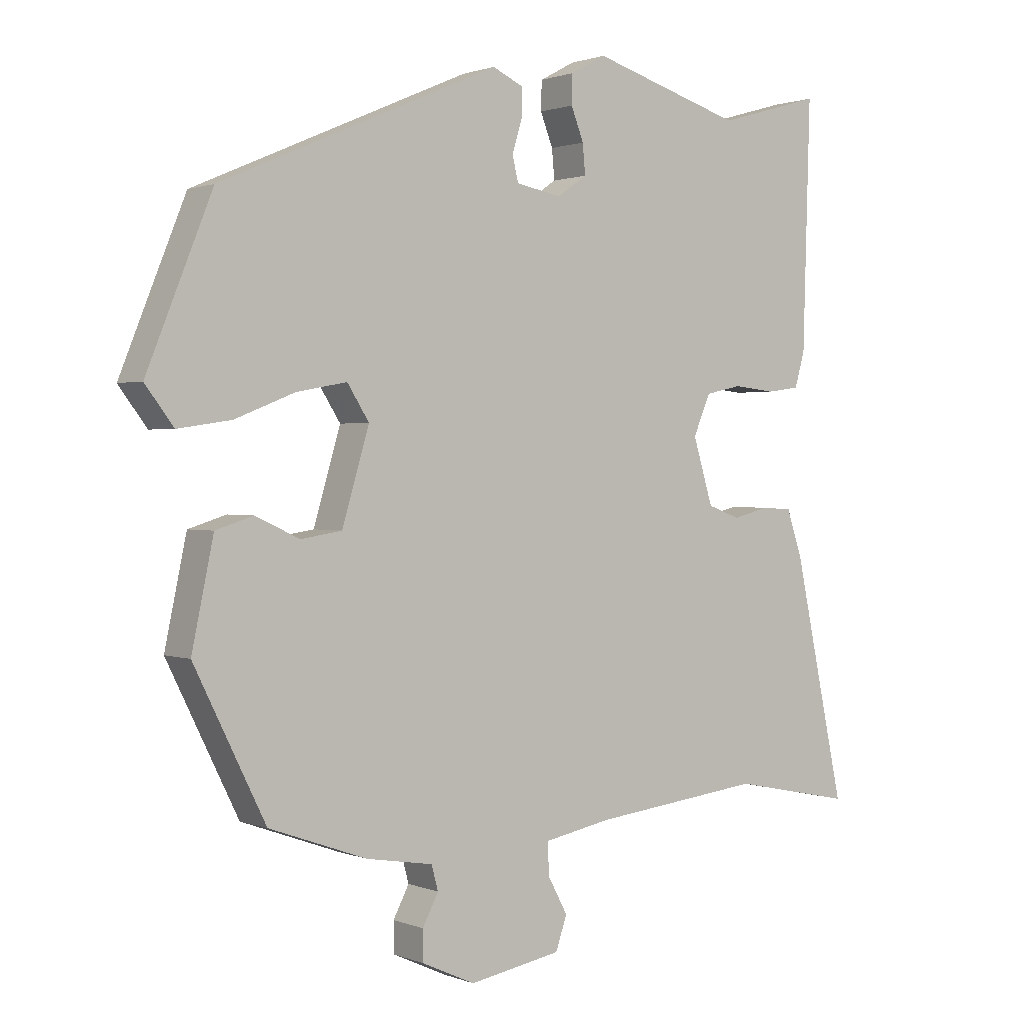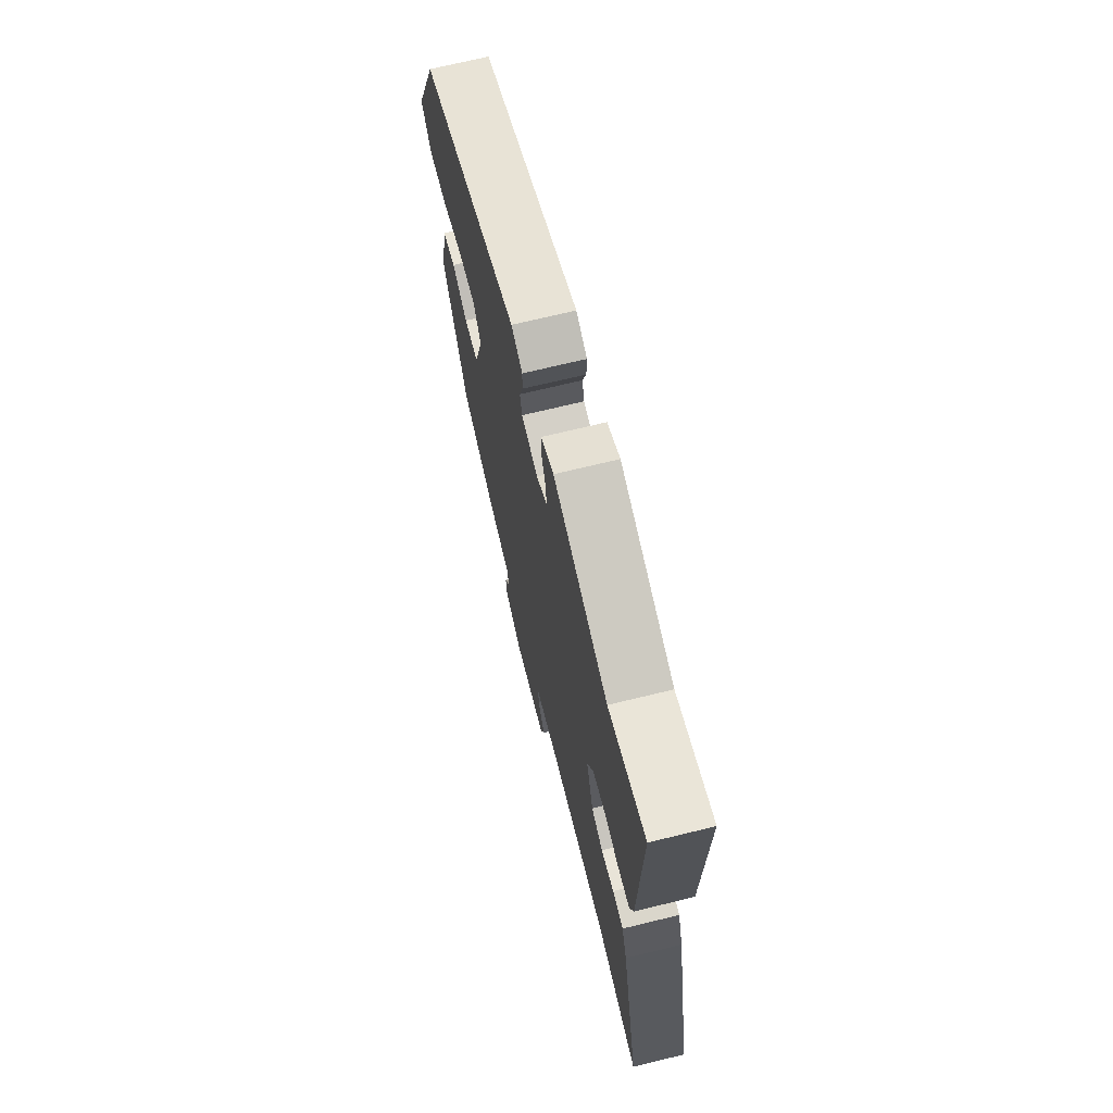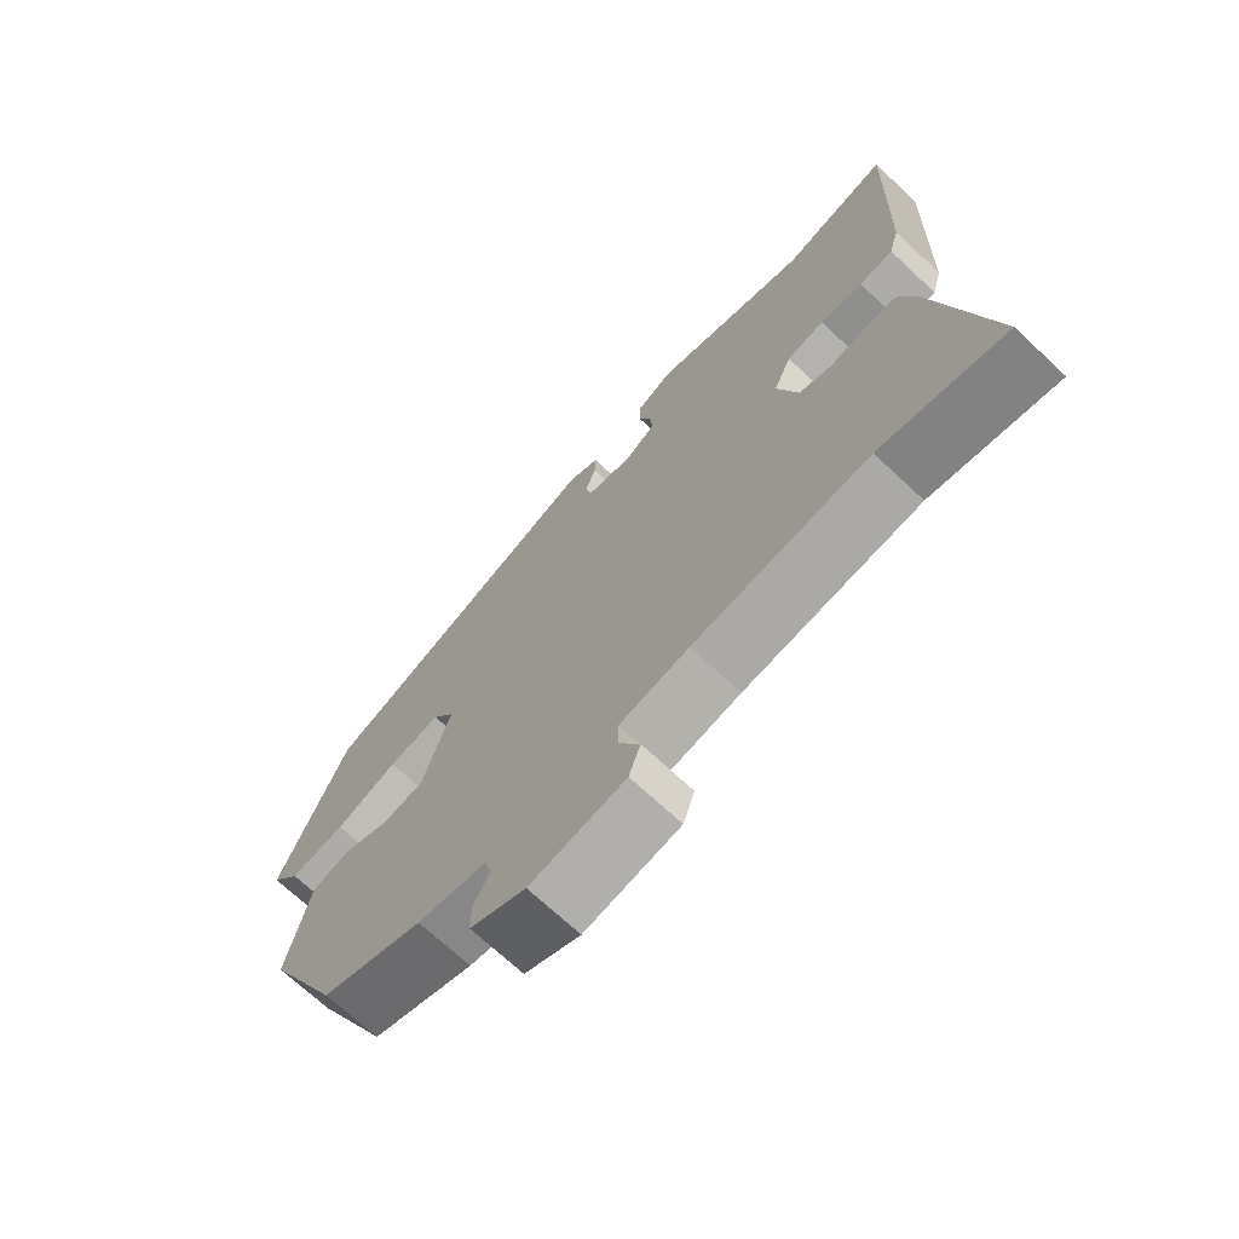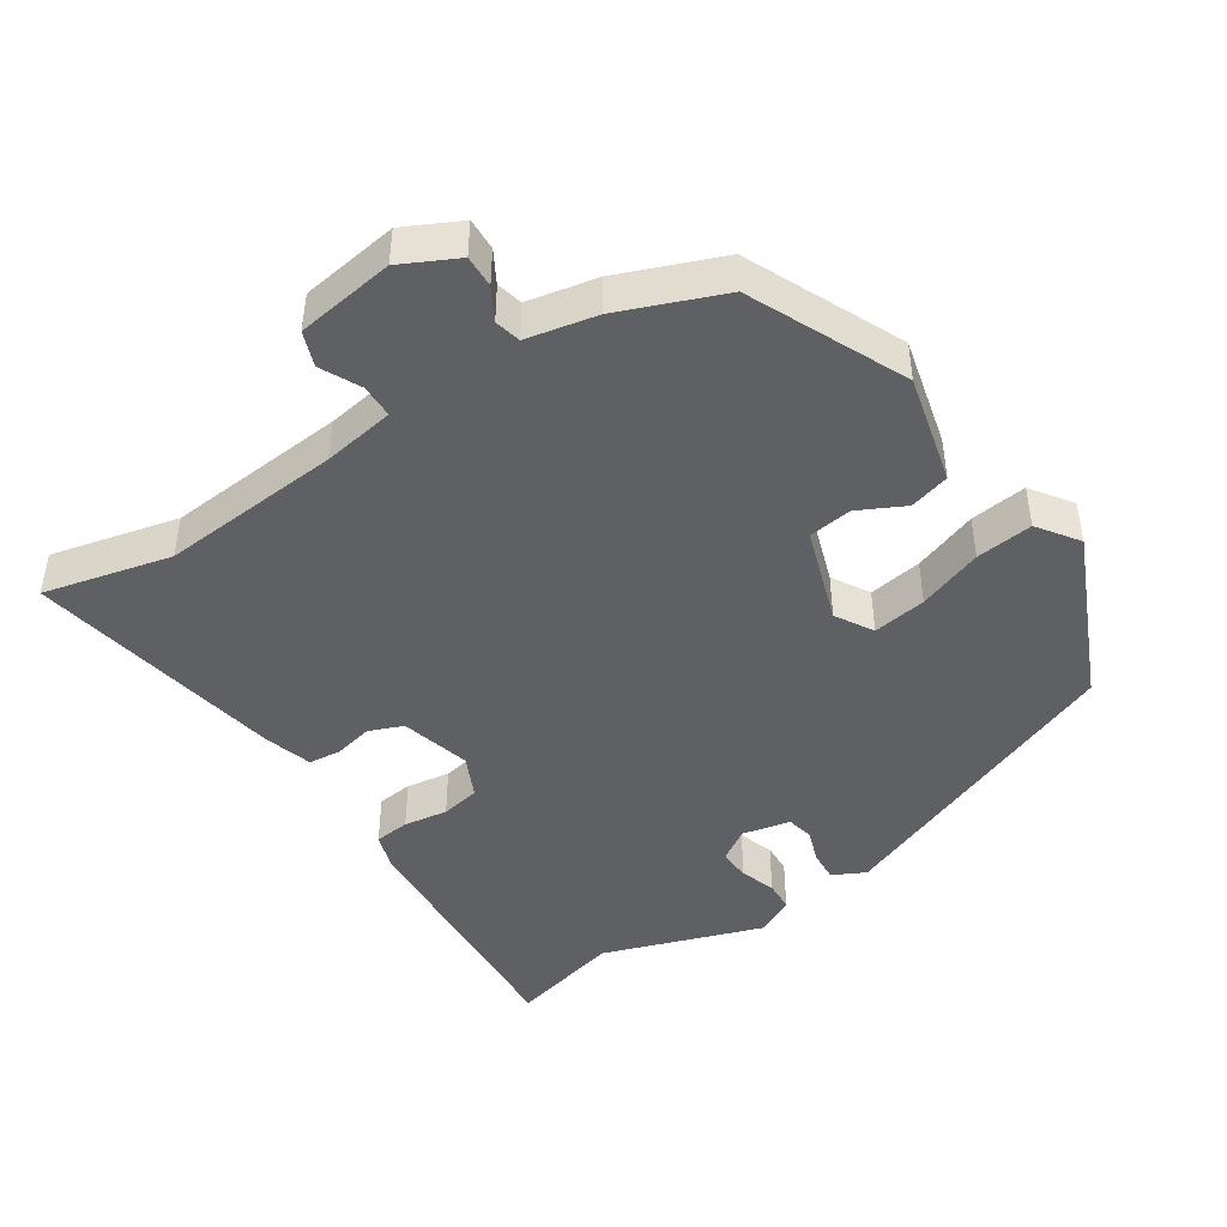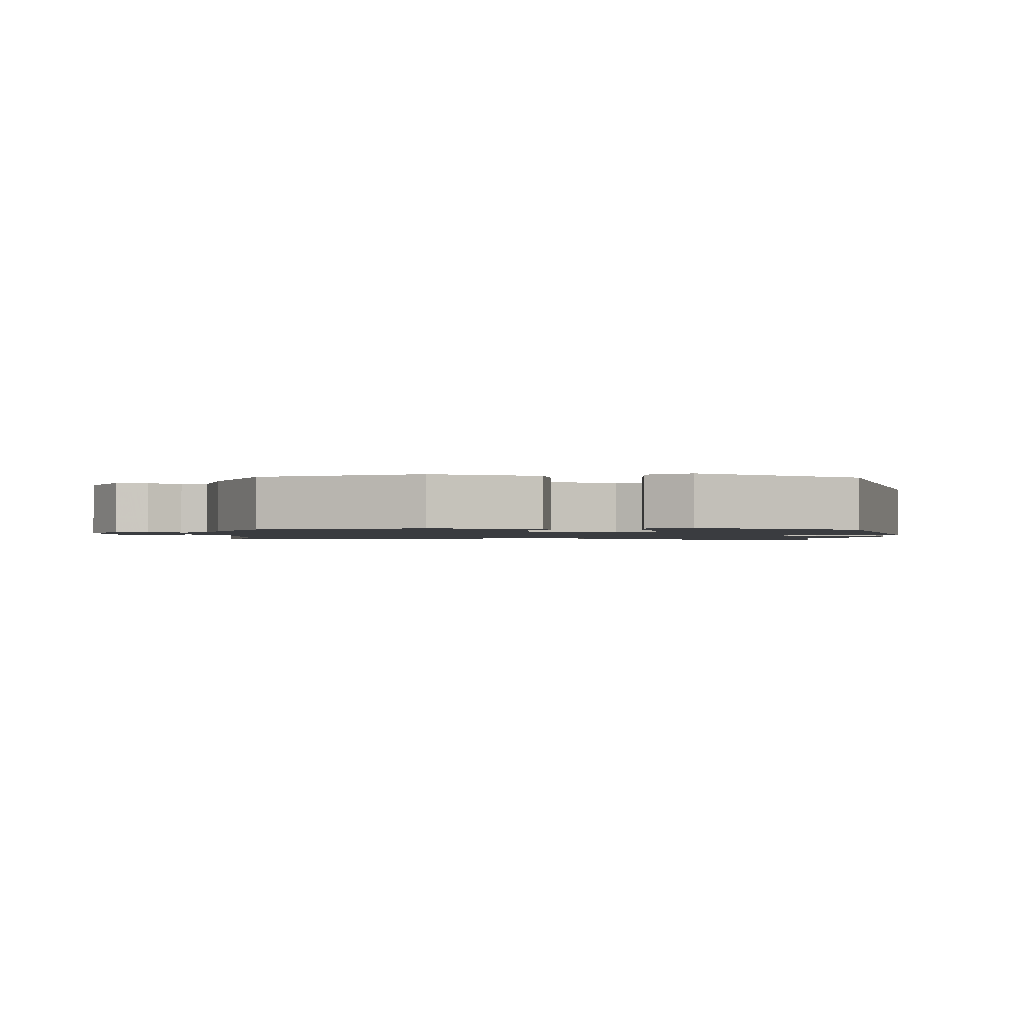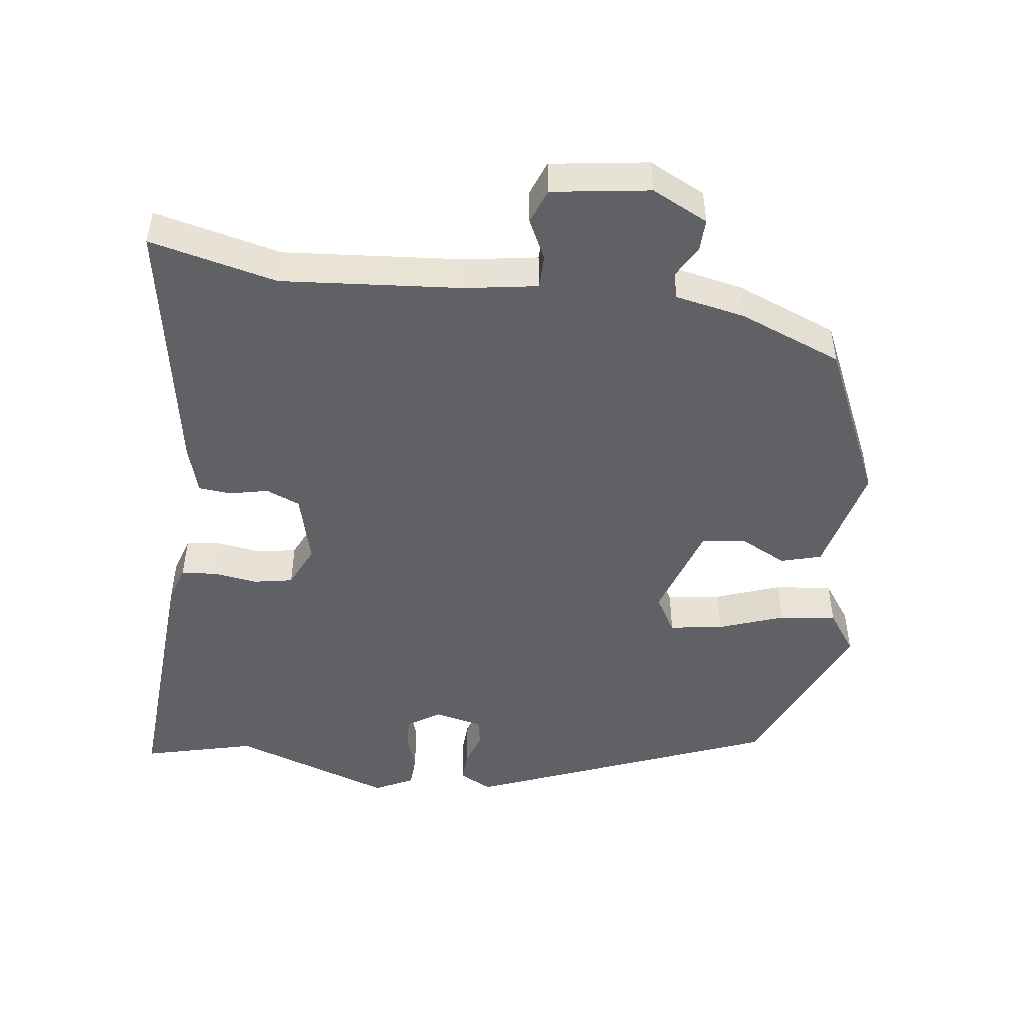
<metadata>
{"format":"obj","ext":"obj","renderer":"f3d","projection":"perspective","resolution":1024,"background":"white","views":[{"elev":1.2,"azim":-36.1,"up":"+Z"},{"elev":70.4,"azim":76.3,"up":"+Z"},{"elev":-70.4,"azim":46.9,"up":"+Z"},{"elev":-45.2,"azim":-148.6,"up":"+Y"},{"elev":-1.5,"azim":-96.9,"up":"+Y"},{"elev":-48.7,"azim":170.7,"up":"+Y"}]}
</metadata>
<code>
v 0.395 0.07 0.47
v 0.552 0.07 0.515
v 0.541 0.07 0.143
v 0.526 0.07 0.09
v 0.476 0.07 0.083
v 0.413 0.07 0.09
v 0.358 0.07 0.078
v 0.332 0.07 0.017
v 0.362 0.07 -0.082
v 0.411 0.07 -0.1
v 0.466 0.07 -0.086
v 0.512 0.07 -0.089
v 0.535 0.07 -0.157
v 0.613 0.07 -0.523
v 0.43 0.07 -0.486
v 0.173 0.07 -0.516
v 0.071 0.07 -0.536
v 0.072 0.07 -0.584
v 0.102 0.07 -0.64
v 0.085 0.07 -0.69
v -0.054 0.07 -0.715
v -0.135 0.07 -0.678
v -0.135 0.07 -0.632
v -0.111 0.07 -0.586
v -0.121 0.07 -0.549
v -0.222 0.07 -0.532
v -0.37 0.07 -0.479
v -0.478 0.07 -0.261
v -0.445 0.07 -0.104
v -0.388 0.07 -0.086
v -0.321 0.07 -0.117
v -0.259 0.07 -0.107
v -0.218 0.07 0.031
v -0.251 0.07 0.083
v -0.327 0.07 0.069
v -0.418 0.07 0.033
v -0.499 0.07 0.021
v -0.542 0.07 0.078
v -0.443 0.07 0.323
v -0.02 0.07 0.507
v 0.027 0.07 0.485
v 0.026 0.07 0.442
v 0.011 0.07 0.393
v 0.02 0.07 0.355
v 0.089 0.07 0.342
v 0.134 0.07 0.373
v 0.13 0.07 0.418
v 0.111 0.07 0.467
v 0.112 0.07 0.511
v 0.166 0.07 0.54
v 0.395 0 0.47
v 0.552 0 0.515
v 0.541 0 0.143
v 0.526 0 0.09
v 0.476 0 0.083
v 0.413 0 0.09
v 0.358 0 0.078
v 0.332 0 0.017
v 0.362 0 -0.082
v 0.411 0 -0.1
v 0.466 0 -0.086
v 0.512 0 -0.089
v 0.535 0 -0.157
v 0.613 0 -0.523
v 0.43 0 -0.486
v 0.173 0 -0.516
v 0.071 0 -0.536
v 0.072 0 -0.584
v 0.102 0 -0.64
v 0.085 0 -0.69
v -0.054 0 -0.715
v -0.135 0 -0.678
v -0.135 0 -0.632
v -0.111 0 -0.586
v -0.121 0 -0.549
v -0.222 0 -0.532
v -0.37 0 -0.479
v -0.478 0 -0.261
v -0.445 0 -0.104
v -0.388 0 -0.086
v -0.321 0 -0.117
v -0.259 0 -0.107
v -0.218 0 0.031
v -0.251 0 0.083
v -0.327 0 0.069
v -0.418 0 0.033
v -0.499 0 0.021
v -0.542 0 0.078
v -0.443 0 0.323
v -0.02 0 0.507
v 0.027 0 0.485
v 0.026 0 0.442
v 0.011 0 0.393
v 0.02 0 0.355
v 0.089 0 0.342
v 0.134 0 0.373
v 0.13 0 0.418
v 0.111 0 0.467
v 0.112 0 0.511
v 0.166 0 0.54
f 47 48 49 50
f 46 47 50 1
f 45 46 1 2
f 40 41 42 43
f 40 43 44
f 39 40 44
f 38 39 44 45
f 35 36 37 38
f 34 35 38 45
f 28 29 30 31
f 28 31 32
f 25 26 27 28
f 25 28 32
f 21 22 23 24
f 21 24 25
f 18 19 20 21
f 17 18 21 25
f 16 17 25 32
f 12 13 14 15
f 10 11 12 15
f 9 10 15 16
f 8 9 16 32
f 3 4 5 6
f 3 6 7
f 2 3 7
f 33 34 45 2
f 7 8 32 33
f 2 7 33
f 100 99 98 97
f 51 100 97 96
f 52 51 96 95
f 93 92 91 90
f 94 93 90
f 94 90 89
f 95 94 89 88
f 88 87 86 85
f 95 88 85 84
f 81 80 79 78
f 82 81 78
f 78 77 76 75
f 82 78 75
f 74 73 72 71
f 75 74 71
f 71 70 69 68
f 75 71 68 67
f 82 75 67 66
f 65 64 63 62
f 65 62 61 60
f 66 65 60 59
f 82 66 59 58
f 56 55 54 53
f 57 56 53
f 57 53 52
f 52 95 84 83
f 83 82 58 57
f 83 57 52
f 1 51 52 2
f 2 52 53 3
f 3 53 54 4
f 4 54 55 5
f 5 55 56 6
f 6 56 57 7
f 7 57 58 8
f 8 58 59 9
f 9 59 60 10
f 10 60 61 11
f 11 61 62 12
f 12 62 63 13
f 13 63 64 14
f 14 64 65 15
f 15 65 66 16
f 16 66 67 17
f 17 67 68 18
f 18 68 69 19
f 19 69 70 20
f 20 70 71 21
f 21 71 72 22
f 22 72 73 23
f 23 73 74 24
f 24 74 75 25
f 25 75 76 26
f 26 76 77 27
f 27 77 78 28
f 28 78 79 29
f 29 79 80 30
f 30 80 81 31
f 31 81 82 32
f 32 82 83 33
f 33 83 84 34
f 34 84 85 35
f 35 85 86 36
f 36 86 87 37
f 37 87 88 38
f 38 88 89 39
f 39 89 90 40
f 40 90 91 41
f 41 91 92 42
f 42 92 93 43
f 43 93 94 44
f 44 94 95 45
f 45 95 96 46
f 46 96 97 47
f 47 97 98 48
f 48 98 99 49
f 49 99 100 50
f 50 100 51 1

</code>
